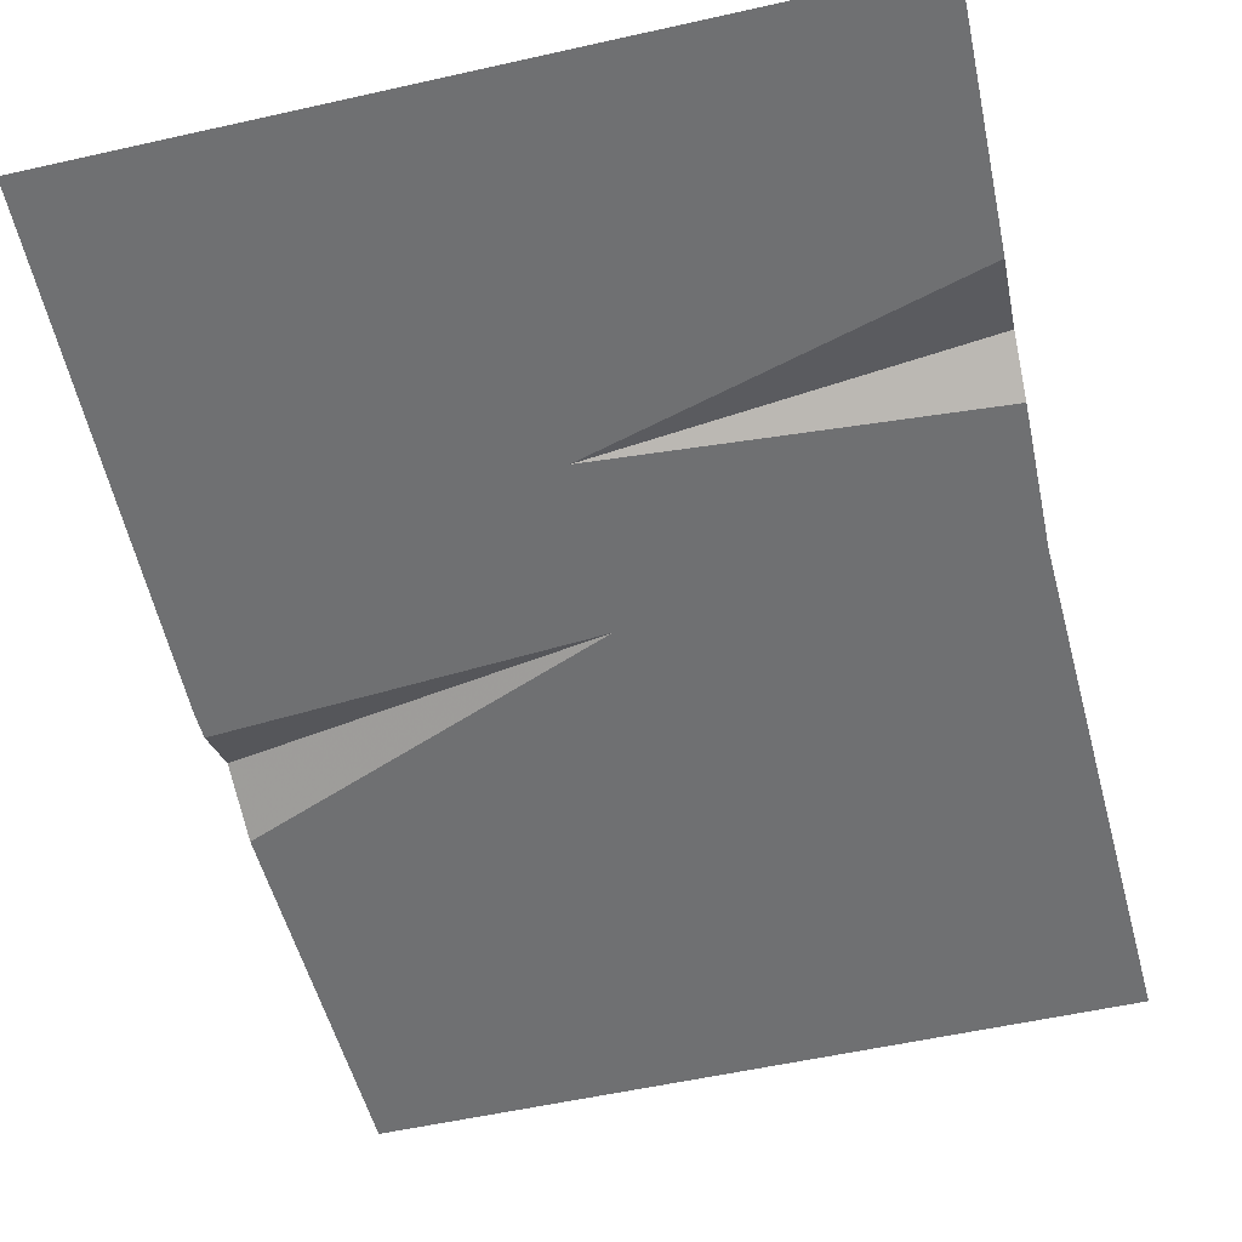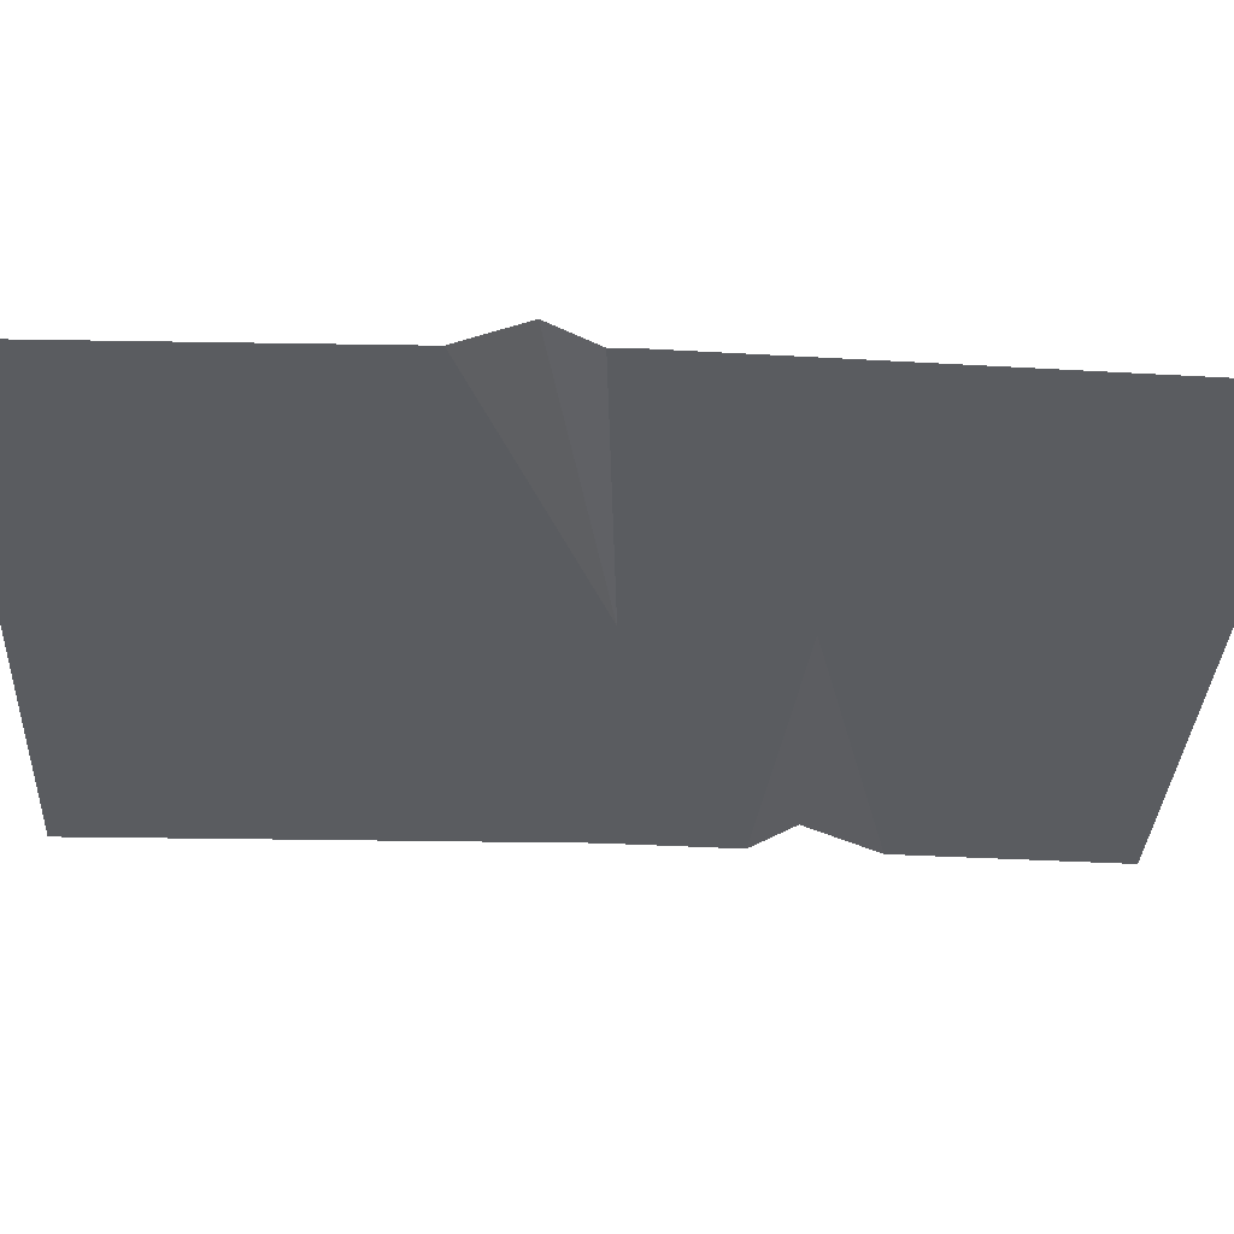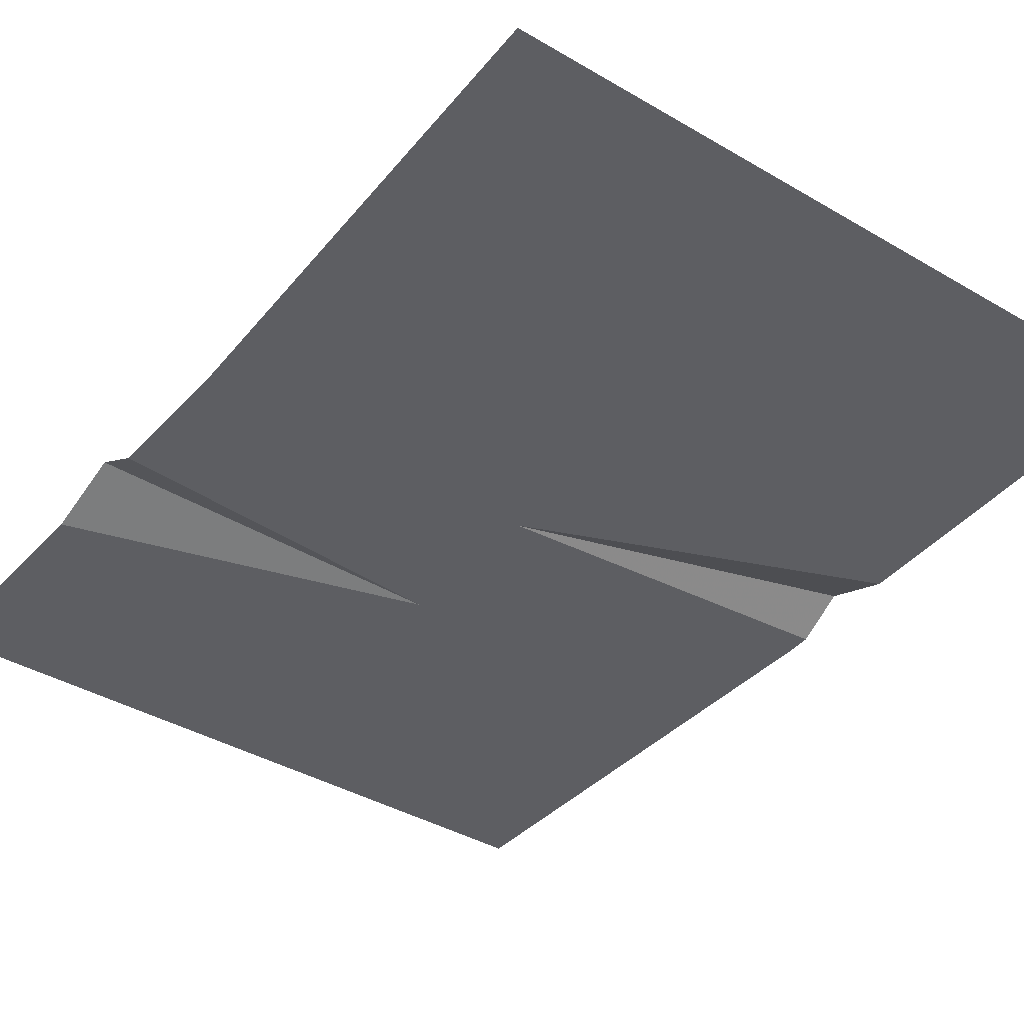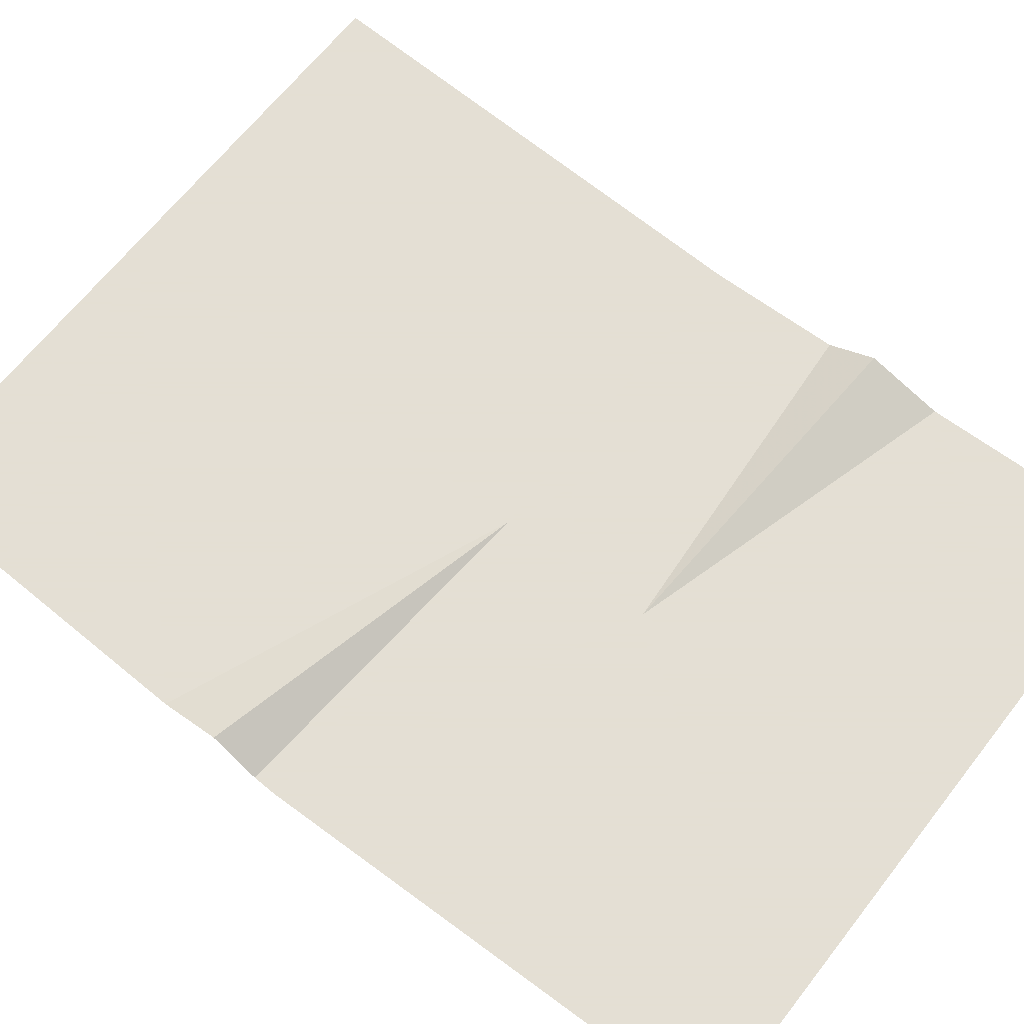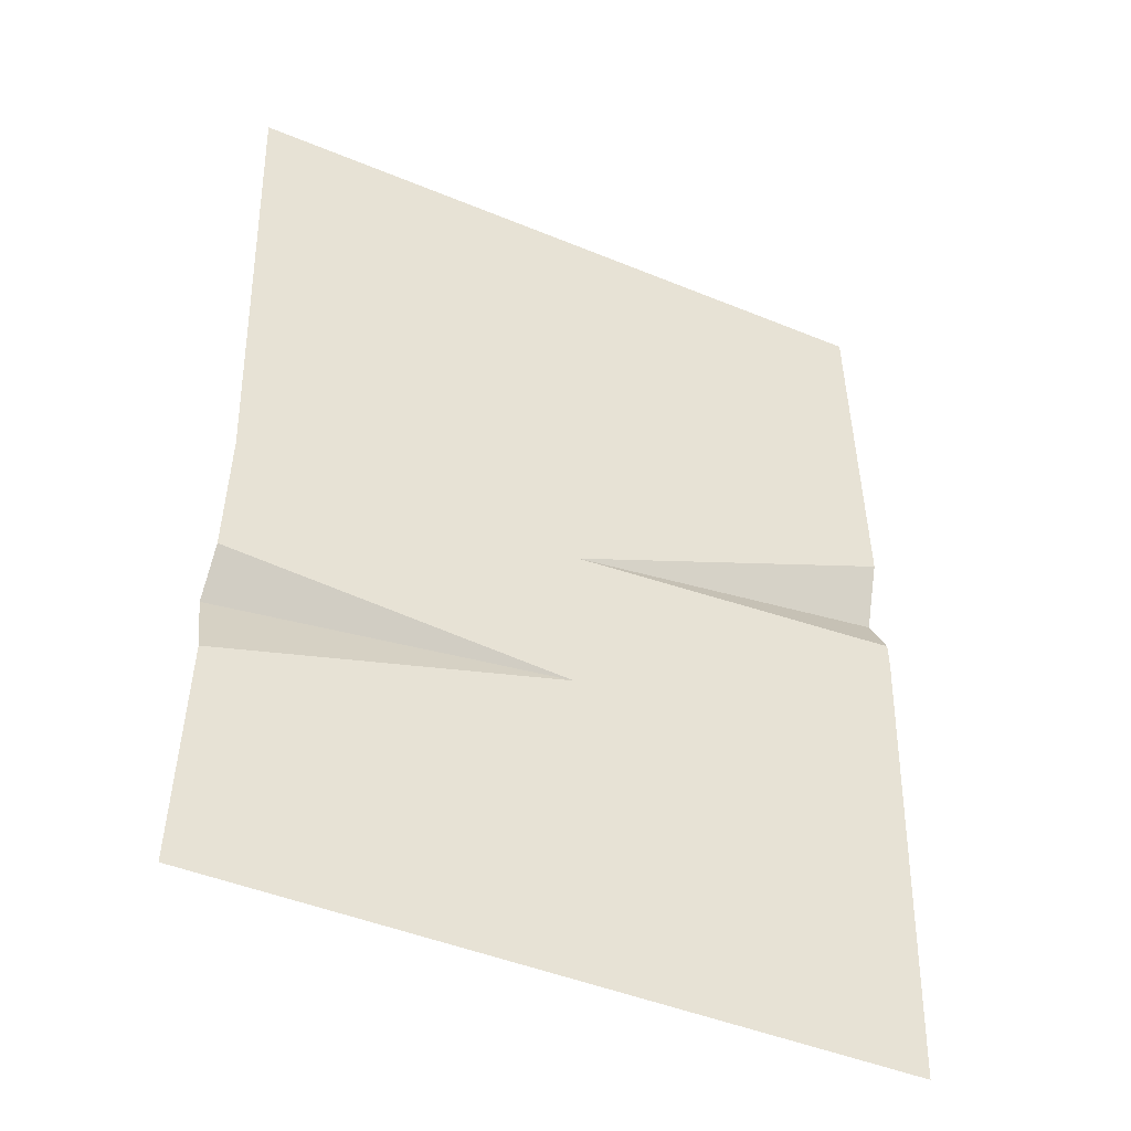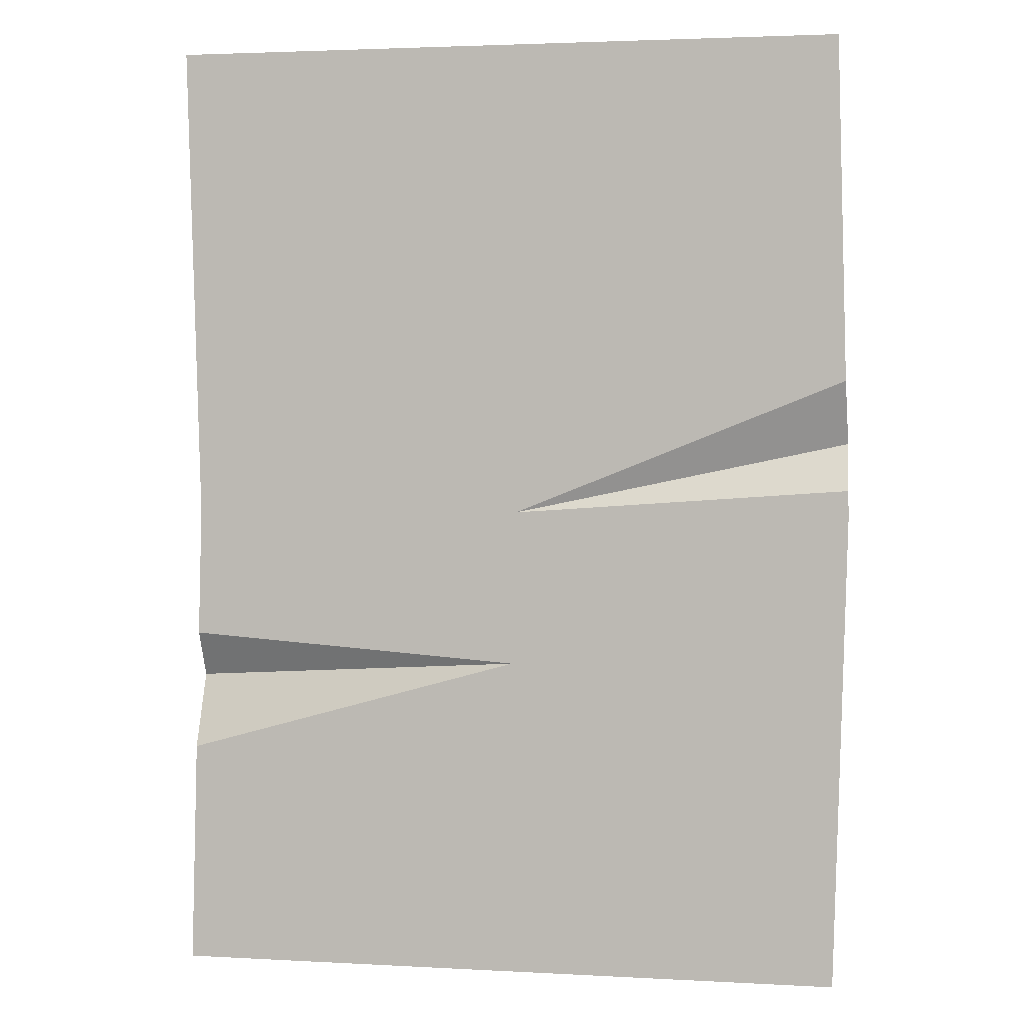
<metadata>
{"format":"obj","ext":"obj","renderer":"f3d","projection":"perspective","resolution":1024,"background":"white","views":[{"elev":-54.8,"azim":-166.6,"up":"+Y"},{"elev":-34.1,"azim":87.1,"up":"+Y"},{"elev":-39.2,"azim":-36.3,"up":"+Y"},{"elev":66.3,"azim":128.1,"up":"+Y"},{"elev":-45.1,"azim":-25.6,"up":"+Z"},{"elev":2.7,"azim":11.0,"up":"+Z"}]}
</metadata>
<code>
v -3.088 -0 224
v -155.9 -0 -0.000122
v -162.1 -0 224
v -155.9 -0 -0.000122
v -3.088 -0 224
v 3.158 -0 0.1088
v -3.088 -0 224
v 155.9 -0 224
v 160.3 -0 63.16
v -3.088 -0 224
v 160.3 -0 63.16
v 3.158 -0 0.1088
v 161.2 11.65 33.4
v 3.158 -0 0.1088
v 160.3 -0 63.16
v 161.8 -0 11.57
v 3.158 -0 0.1088
v 161.2 11.65 33.4
v 162.1 -0 -0.000122
v 3.158 -0 0.1088
v 161.8 -0 11.57
v 162.1 -0 -0.000122
v 1.069 -0 -73.25
v 3.158 -0 0.1088
v 155.9 -0 -224
v 1.069 -0 -73.25
v 162.1 -0 -0.000122
v 1.069 -0 -73.25
v 155.9 -0 -224
v -3.088 -0 -224
v 3.158 -0 0.1088
v -157.6 -0 -61.21
v -155.9 -0 -0.000122
v -157.6 -0 -61.21
v 3.158 -0 0.1088
v 1.069 -0 -73.25
v -157.6 -0 -61.21
v 1.069 -0 -73.25
v -158.2 12.44 -83.37
v -158.2 12.44 -83.37
v 1.069 -0 -73.25
v -159.2 -0 -118.1
v 1.069 -0 -73.25
v -3.088 -0 -224
v -159.2 -0 -118.1
v -159.2 -0 -118.1
v -3.088 -0 -224
v -162.1 -0 -224
g UnrealEdObject
f 1 2 3
f 4 5 6
f 7 8 9
f 10 11 12
f 13 14 15
f 16 17 18
f 19 20 21
f 22 23 24
f 25 26 27
f 28 29 30
f 31 32 33
f 34 35 36
f 37 38 39
f 40 41 42
f 43 44 45
f 46 47 48
g

</code>
